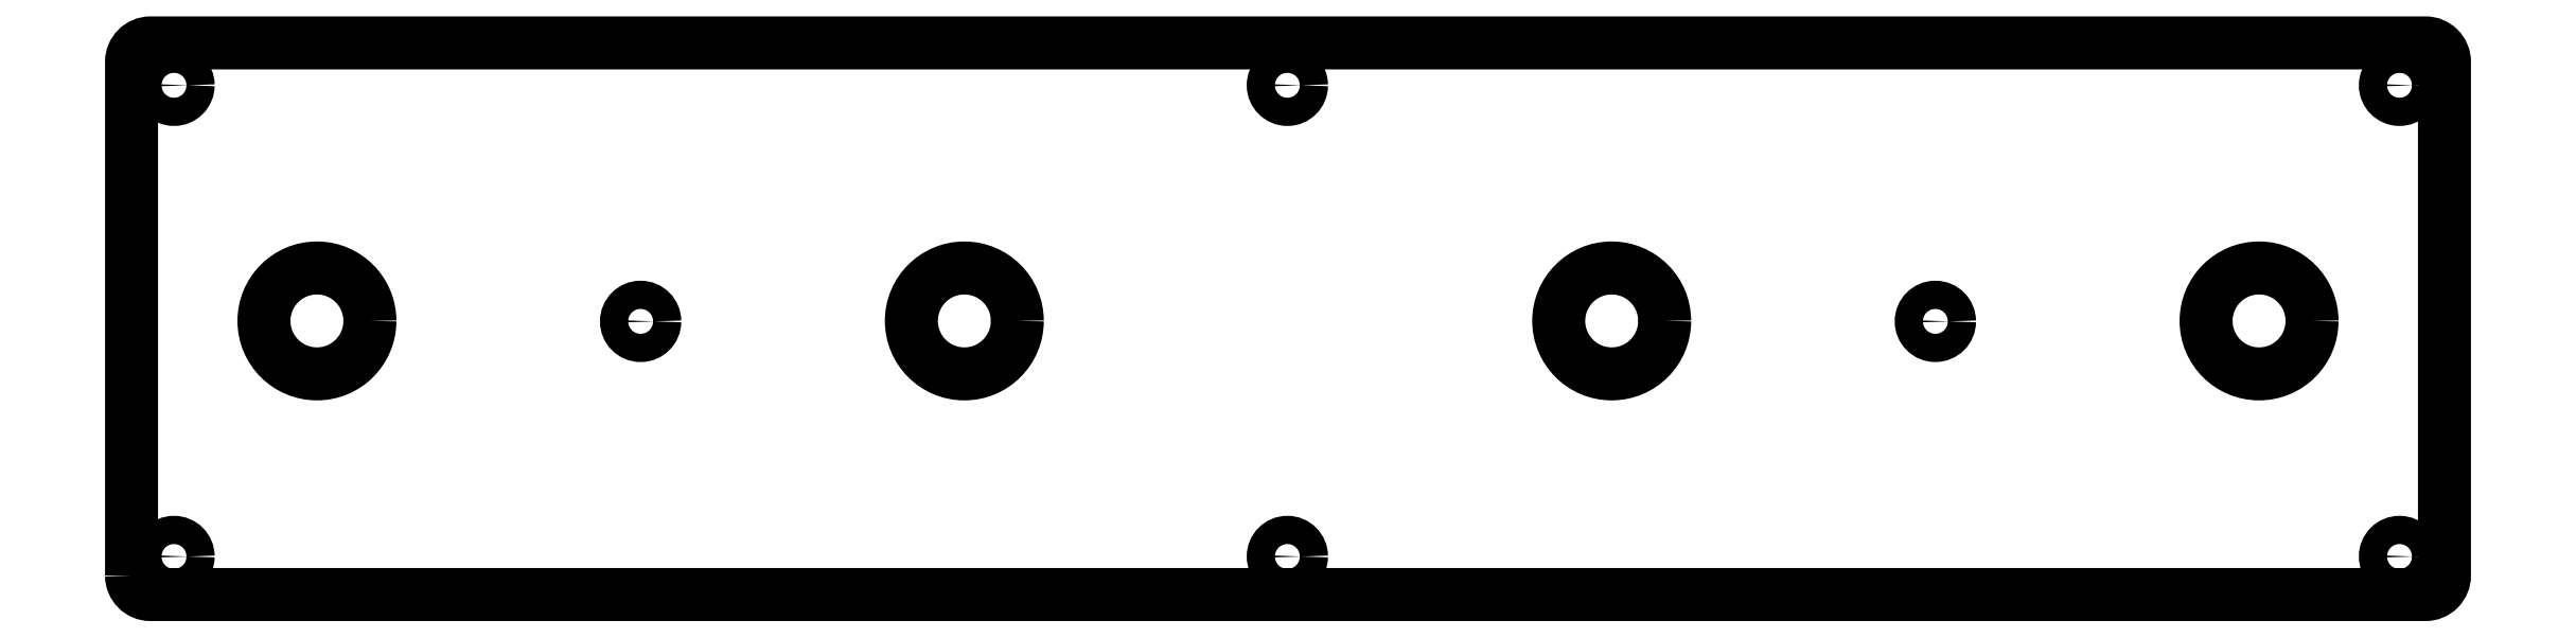
<metadata>
{"format":"dxf","ext":"dxf","renderer":"ezdxf+matplotlib","layout":"modelspace","background":"white","min_lineweight":24,"dpi":150}
</metadata>
<code>
0
SECTION
2
ENTITIES
0
CIRCLE
8
0
10
-126.2
20
26.45
30
0
40
1.6
210
0
220
0
230
1
0
CIRCLE
8
0
10
-126.2
20
-26.94
30
0
40
1.6
210
0
220
0
230
1
0
CIRCLE
8
0
10
-110
20
-0.25
30
0
40
6
210
0
220
0
230
1
0
CIRCLE
8
0
10
-73.33
20
-0.3
30
0
40
1.6
210
0
220
0
230
1
0
CIRCLE
8
0
10
-36.66
20
-0.25
30
0
40
6
210
-0
220
0
230
1
0
CIRCLE
8
0
10
-0.07
20
26.45
30
0
40
1.6
210
0
220
0
230
1
0
CIRCLE
8
0
10
-0.07
20
-26.94
30
0
40
1.6
210
0
220
0
230
1
0
CIRCLE
8
0
10
36.67
20
-0.25
30
0
40
6
210
-0
220
0
230
1
0
CIRCLE
8
0
10
73.33
20
-0.3
30
0
40
1.6
210
0
220
0
230
1
0
CIRCLE
8
0
10
110
20
-0.25
30
0
40
6
210
0
220
0
230
1
0
CIRCLE
8
0
10
125.9
20
26.45
30
0
40
1.6
210
0
220
0
230
1
0
CIRCLE
8
0
10
125.9
20
-26.94
30
0
40
1.6
210
0
220
0
230
1
0
LWPOLYLINE
8
0
90
8
70
1
43
0
10
-131
20
-29.11
10
-131
20
29.11
42
-0.4142
10
-128.9
20
31.25
10
128.9
20
31.25
42
-0.4142
10
131
20
29.11
10
131
20
-29.11
42
-0.4142
10
128.9
20
-31.25
10
-128.9
20
-31.25
42
-0.4142
0
ENDSEC
0
EOF

</code>
